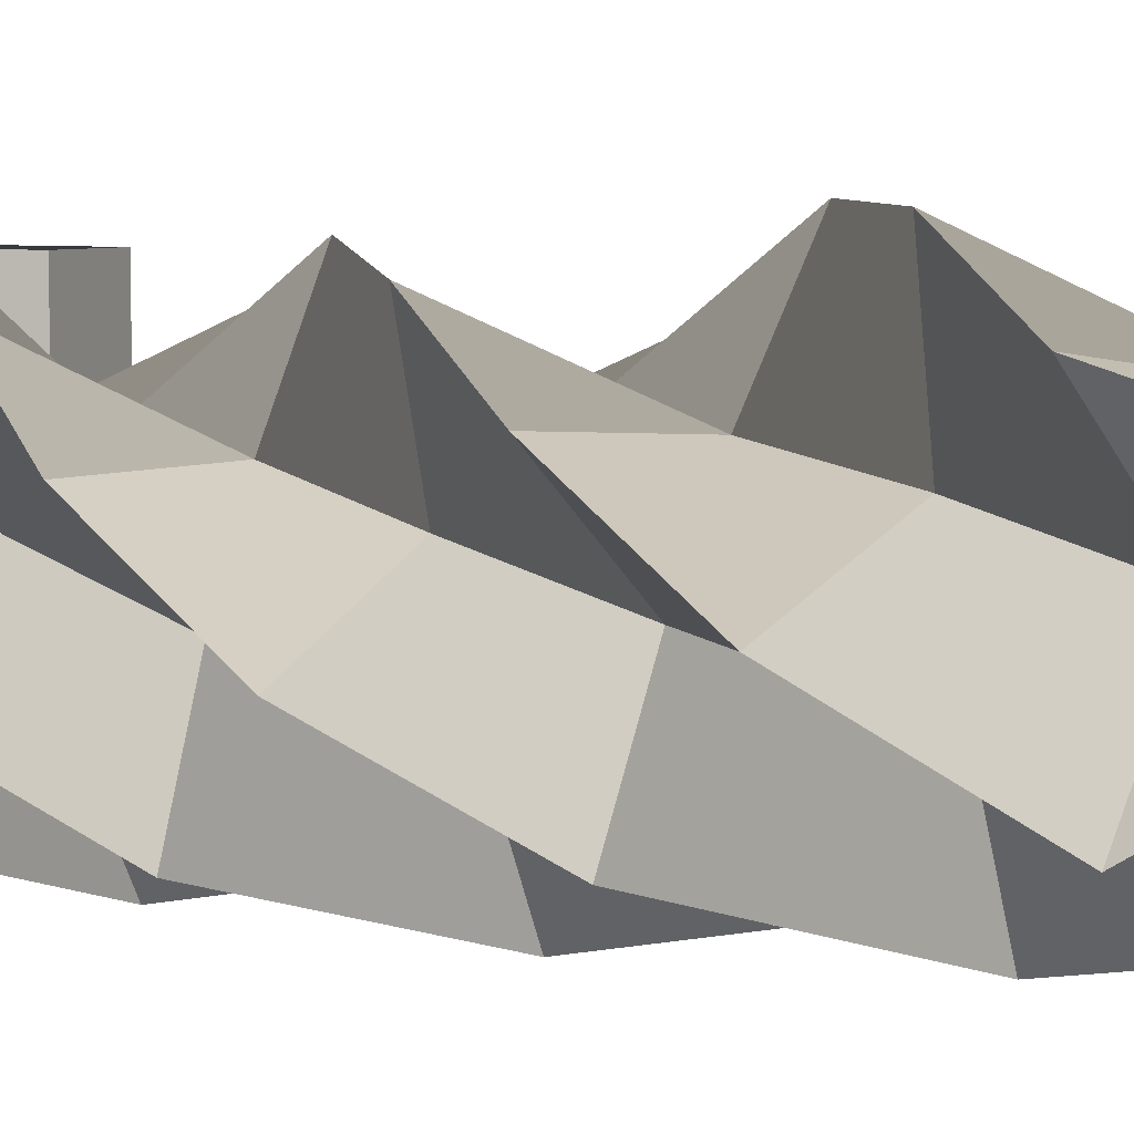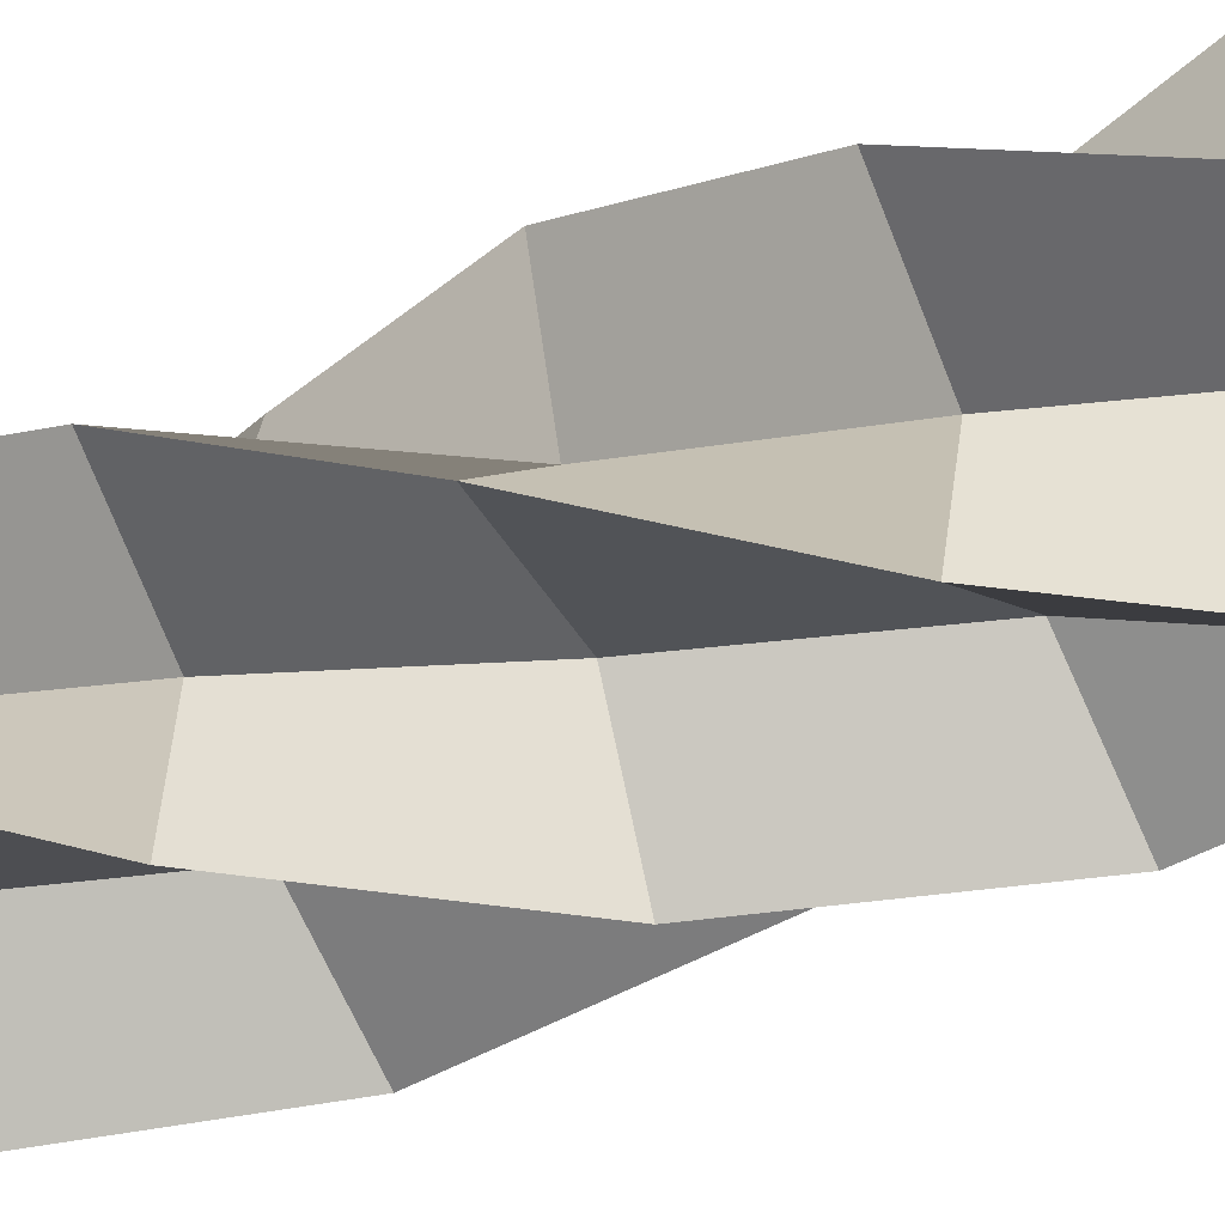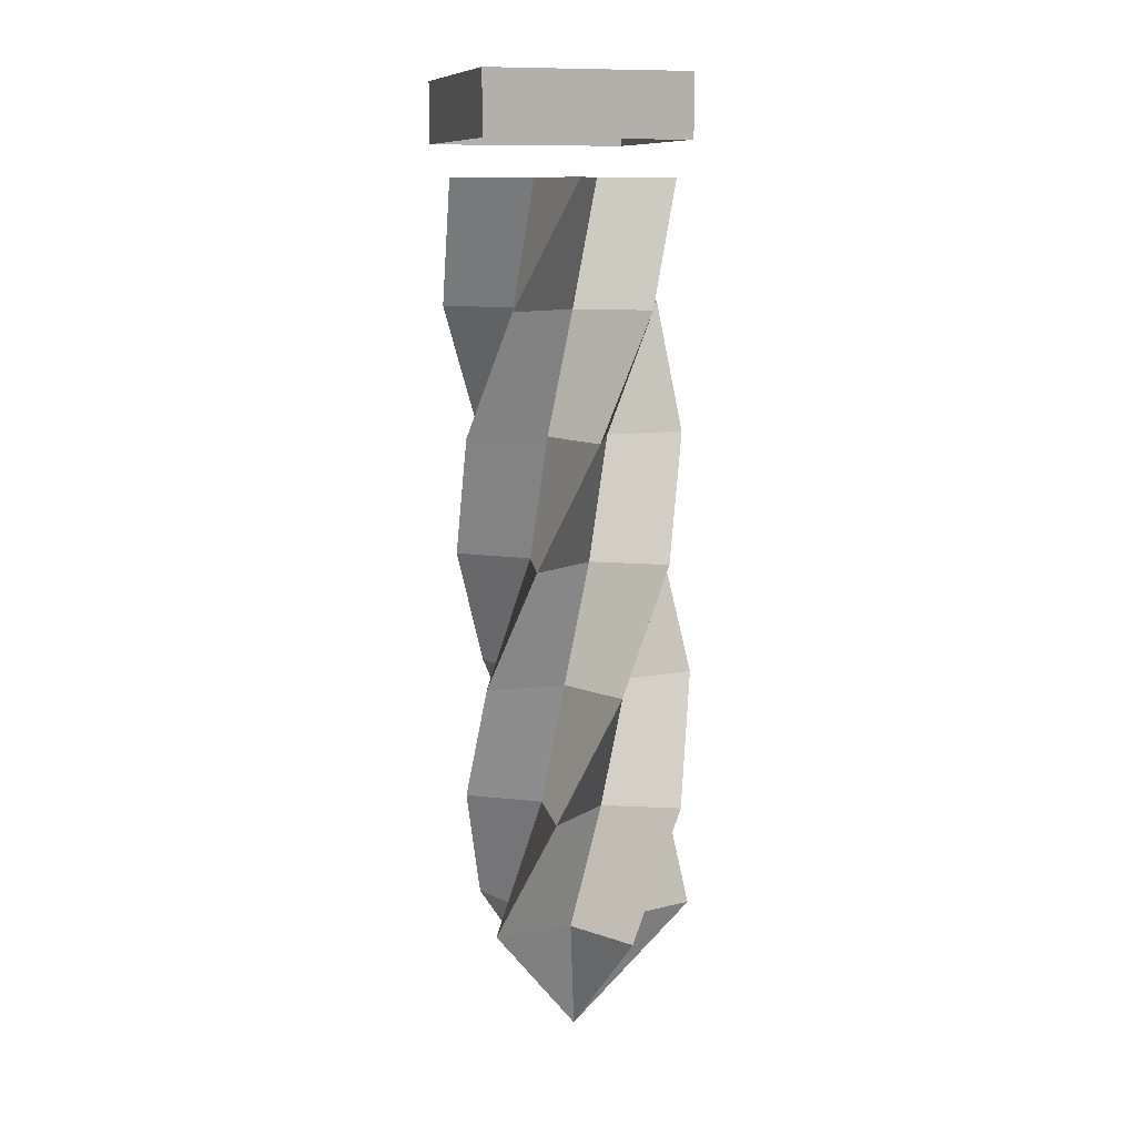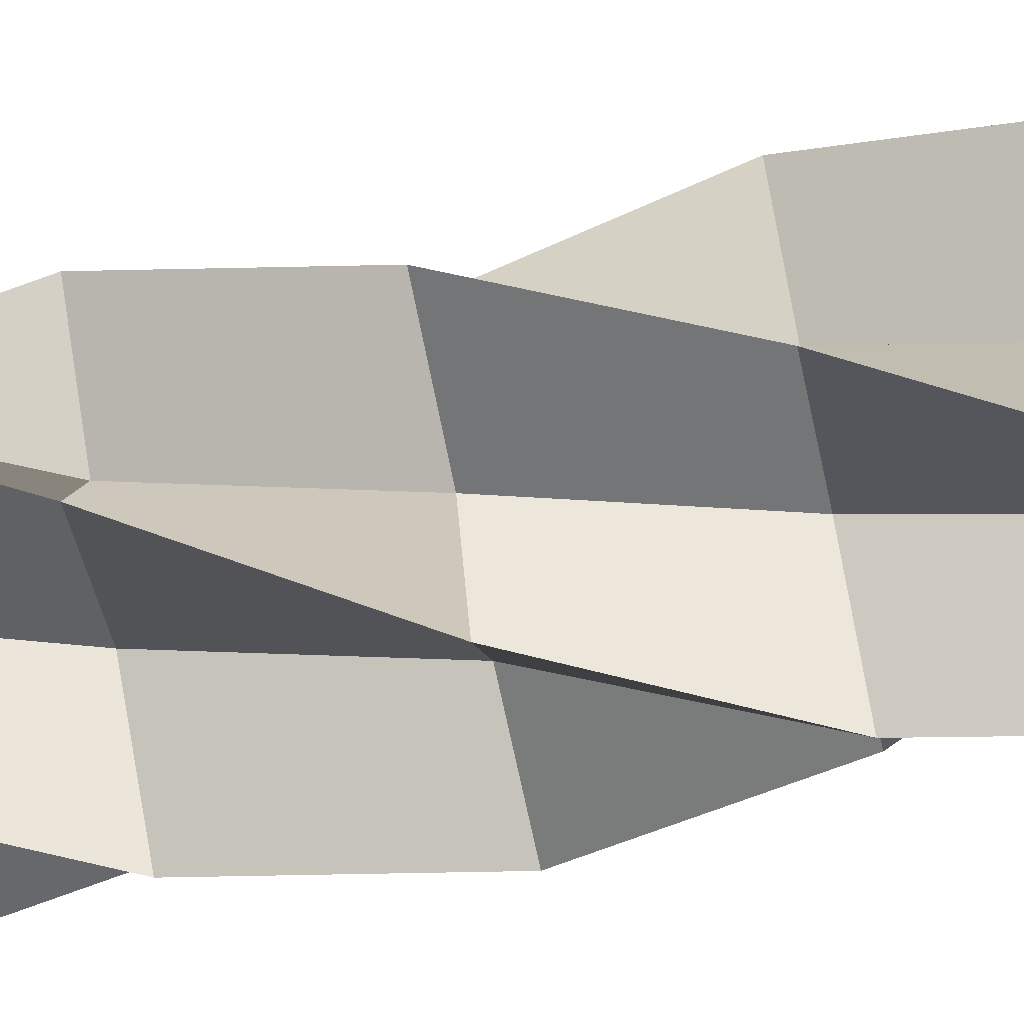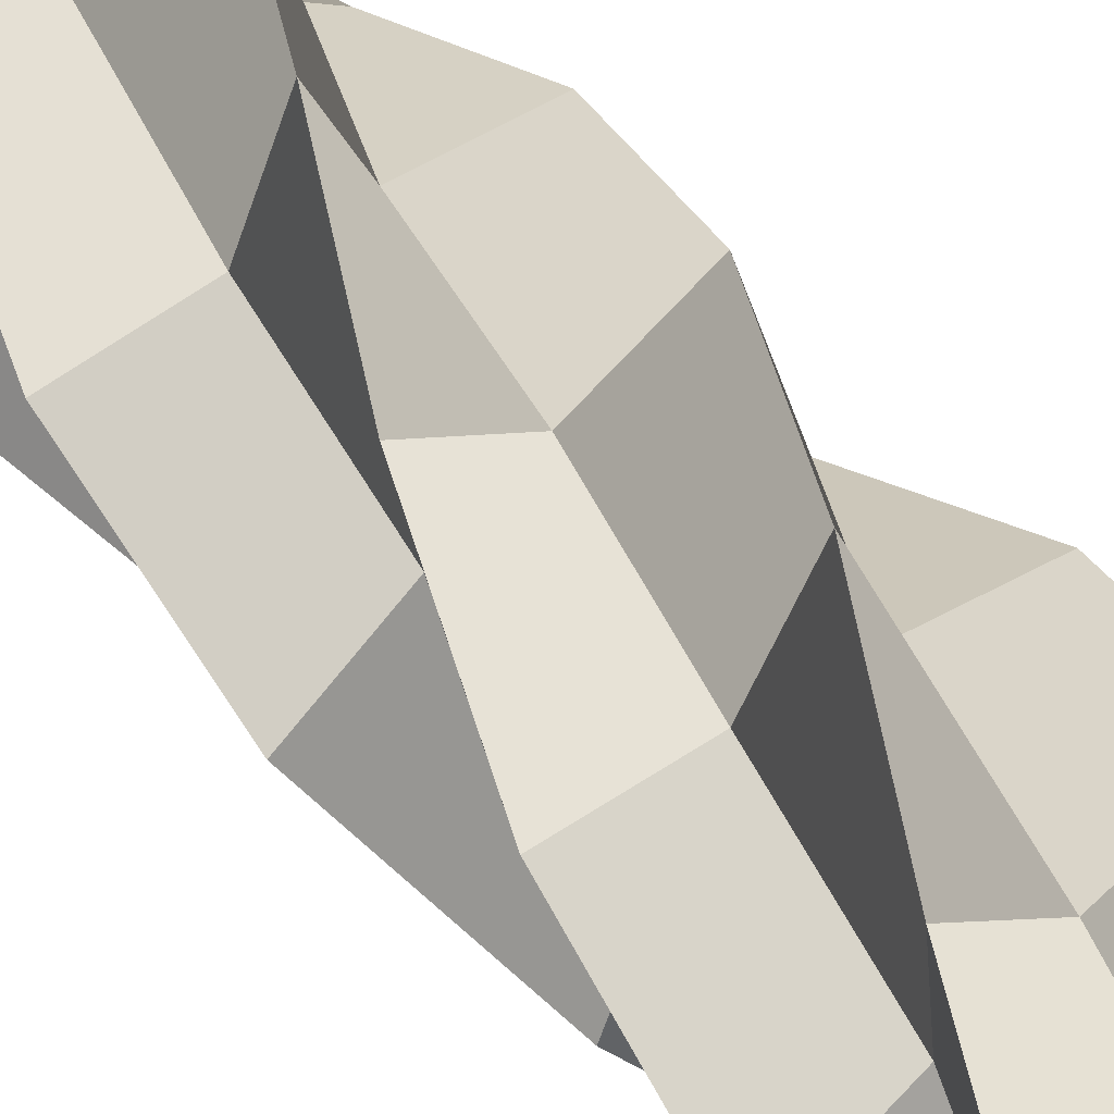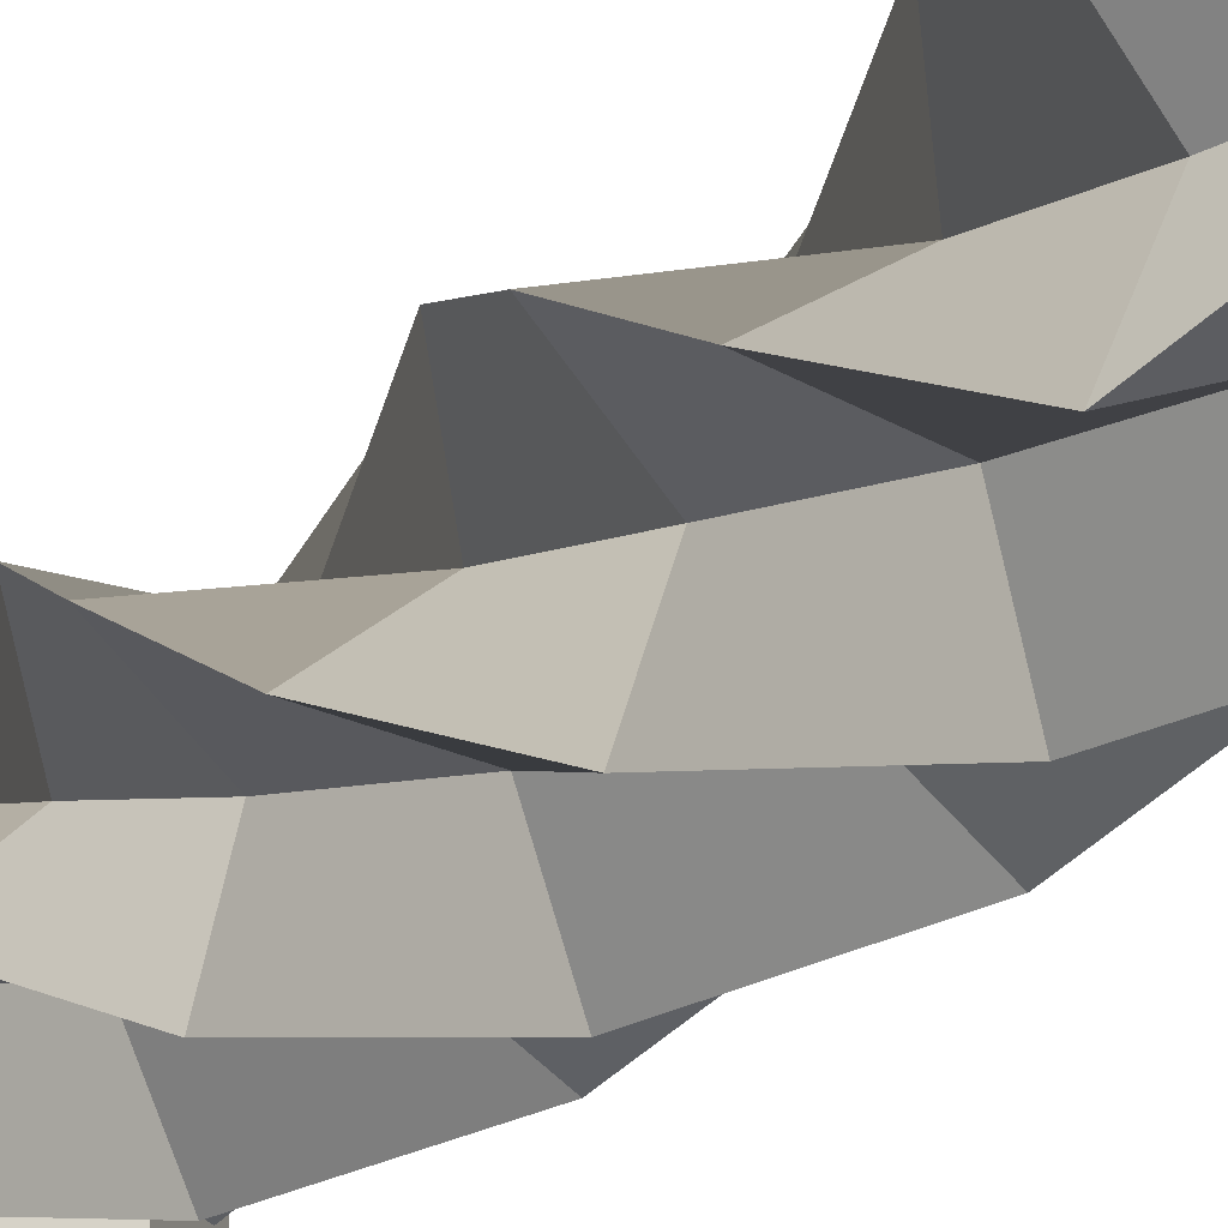
<metadata>
{"format":"obj","ext":"obj","renderer":"f3d","projection":"perspective","resolution":1024,"background":"white","views":[{"elev":1.6,"azim":145.4,"up":"+Y"},{"elev":-42.4,"azim":-61.3,"up":"+Y"},{"elev":10.5,"azim":163.5,"up":"+Z"},{"elev":-71.5,"azim":101.9,"up":"+Y"},{"elev":52.8,"azim":143.1,"up":"+Y"},{"elev":-19.3,"azim":150.0,"up":"+Y"}]}
</metadata>
<code>
g background_2_space_1_rotator
v -0.04342 0.1931 -3.684
v -0.5002 2.064 -1.608
v -0.7691 0.7384 -1.608
v -0.04342 0.1931 -3.684
v 0.2345 0.9312 -1.608
v -0.5002 2.064 -1.608
v -0.04342 0.1931 -3.684
v 1.57 1.083 -1.608
v 0.2345 0.9312 -1.608
v -0.04342 0.1931 -3.684
v 0.7268 0.02953 -1.608
v 1.57 1.083 -1.608
v -0.04342 0.1931 -3.684
v 1.283 -1.202 -1.608
v 0.7268 0.02953 -1.608
v -0.04342 0.1931 -3.684
v 0.02736 -0.7205 -1.608
v 1.283 -1.202 -1.608
v -0.04342 0.1931 -3.684
v -0.9641 -1.634 -1.608
v 0.02736 -0.7205 -1.608
v -0.04342 0.1931 -3.684
v -0.8971 -0.2824 -1.608
v -0.9641 -1.634 -1.608
v -0.04342 0.1931 -3.684
v -2.066 0.3849 -1.608
v -0.8971 -0.2824 -1.608
v -0.04342 0.1931 -3.684
v -0.7691 0.7384 -1.608
v -2.066 0.3849 -1.608
v -0.7691 0.7384 -1.608
v -0.5002 2.064 -1.608
v -1.537 1.451 0.4671
v -1.039 0.1938 0.4671
v -0.5002 2.064 -1.608
v 0.2345 0.9312 -1.608
v -0.3056 0.9098 0.4671
v -1.537 1.451 0.4671
v 0.2345 0.9312 -1.608
v 1.57 1.083 -1.608
v 0.7275 1.775 0.4671
v -0.3056 0.9098 0.4671
v 1.57 1.083 -1.608
v 0.7268 0.02953 -1.608
v 0.5974 0.4283 0.4671
v 0.7275 1.775 0.4671
v 0.7268 0.02953 -1.608
v 1.283 -1.202 -1.608
v 1.734 -0.2937 0.4671
v 0.5974 0.4283 0.4671
v 1.283 -1.202 -1.608
v 0.02736 -0.7205 -1.608
v 0.4217 -0.5852 0.4671
v 1.734 -0.2937 0.4671
v 0.02736 -0.7205 -1.608
v -0.9641 -1.634 -1.608
v 0.09111 -1.897 0.4671
v 0.02736 -0.7205 -1.608
v 0.09111 -1.897 0.4671
v 0.4217 -0.5852 0.4671
v -0.9641 -1.634 -1.608
v -0.8971 -0.2824 -1.608
v -0.5898 -0.7302 0.4671
v 0.09111 -1.897 0.4671
v -0.8971 -0.2824 -1.608
v -2.066 0.3849 -1.608
v -1.931 -0.8189 0.4671
v -0.5898 -0.7302 0.4671
v -2.066 0.3849 -1.608
v -0.7691 0.7384 -1.608
v -1.039 0.1938 0.4671
v -1.931 -0.8189 0.4671
v -1.039 0.1938 0.4671
v -1.537 1.451 0.4671
v -2.07 0.3643 2.543
v -0.9682 -0.4108 2.543
v -1.537 1.451 0.4671
v -0.3056 0.9098 0.4671
v -0.7453 0.5933 2.543
v -1.537 1.451 0.4671
v -0.7453 0.5933 2.543
v -2.07 0.3643 2.543
v -0.3056 0.9098 0.4671
v 0.7275 1.775 0.4671
v -0.3537 1.888 2.543
v -0.3056 0.9098 0.4671
v -0.3537 1.888 2.543
v -0.7453 0.5933 2.543
v 0.7275 1.775 0.4671
v 0.5974 0.4283 0.4671
v 0.2718 0.6902 2.543
v -0.3537 1.888 2.543
v 0.5974 0.4283 0.4671
v 1.734 -0.2937 0.4671
v 1.615 0.7151 2.543
v 0.5974 0.4283 0.4671
v 1.615 0.7151 2.543
v 0.2718 0.6902 2.543
v 1.734 -0.2937 0.4671
v 0.4217 -0.5852 0.4671
v 0.6776 -0.2541 2.543
v 1.615 0.7151 2.543
v 0.4217 -0.5852 0.4671
v 0.09111 -1.897 0.4671
v 1.116 -1.533 2.543
v 0.4217 -0.5852 0.4671
v 1.116 -1.533 2.543
v 0.6776 -0.2541 2.543
v 0.09111 -1.897 0.4671
v -0.5898 -0.7302 0.4671
v -0.08879 -0.9346 2.543
v 0.09111 -1.897 0.4671
v -0.08879 -0.9346 2.543
v 1.116 -1.533 2.543
v -0.5898 -0.7302 0.4671
v -1.931 -0.8189 0.4671
v -1.161 -1.75 2.543
v -0.08879 -0.9346 2.543
v -1.931 -0.8189 0.4671
v -1.039 0.1938 0.4671
v -0.9682 -0.4108 2.543
v -1.931 -0.8189 0.4671
v -0.9682 -0.4108 2.543
v -1.161 -1.75 2.543
v -0.9682 -0.4108 2.543
v -2.07 0.3643 2.543
v -1.923 -0.8381 4.618
v -0.9682 -0.4108 2.543
v -1.923 -0.8381 4.618
v -0.5792 -0.8768 4.618
v -2.07 0.3643 2.543
v -0.7453 0.5933 2.543
v -0.9404 0.08565 4.618
v -1.923 -0.8381 4.618
v -0.7453 0.5933 2.543
v -0.3537 1.888 2.543
v -1.319 1.384 4.618
v -0.9404 0.08565 4.618
v -0.3537 1.888 2.543
v 0.2718 0.6902 2.543
v -0.143 0.729 4.618
v -0.3537 1.888 2.543
v -0.143 0.729 4.618
v -1.319 1.384 4.618
v 0.2718 0.6902 2.543
v 1.615 0.7151 2.543
v 0.9664 1.493 4.618
v -0.143 0.729 4.618
v 1.615 0.7151 2.543
v 0.6776 -0.2541 2.543
v 0.7109 0.1641 4.618
v 1.615 0.7151 2.543
v 0.7109 0.1641 4.618
v 0.9664 1.493 4.618
v 0.6776 -0.2541 2.543
v 1.116 -1.533 2.543
v 1.775 -0.6624 4.618
v 0.7109 0.1641 4.618
v 1.116 -1.533 2.543
v -0.08879 -0.9346 2.543
v 0.4413 -0.8284 4.618
v 1.775 -0.6624 4.618
v -0.08879 -0.9346 2.543
v -1.161 -1.75 2.543
v -0.01039 -2.103 4.618
v -0.08879 -0.9346 2.543
v -0.01039 -2.103 4.618
v 0.4413 -0.8284 4.618
v -1.161 -1.75 2.543
v -0.9682 -0.4108 2.543
v -0.5792 -0.8768 4.618
v -0.01039 -2.103 4.618
v -0.5792 -0.8768 4.618
v -1.923 -0.8381 4.618
v -1.144 -1.762 6.694
v -0.5792 -0.8768 4.618
v -1.144 -1.762 6.694
v -3.296e-05 -1.051 6.694
v -1.923 -0.8381 4.618
v -0.9404 0.08565 4.618
v -0.8266 -0.4465 6.694
v -1.144 -1.762 6.694
v -0.9404 0.08565 4.618
v -1.319 1.384 4.618
v -1.851 0.4296 6.694
v -0.9404 0.08565 4.618
v -1.851 0.4296 6.694
v -0.8266 -0.4465 6.694
v -1.319 1.384 4.618
v -0.143 0.729 4.618
v -0.5109 0.5321 6.694
v -1.851 0.4296 6.694
v -0.143 0.729 4.618
v 0.9664 1.493 4.618
v -3.281e-05 1.784 6.694
v -0.143 0.729 4.618
v -3.281e-05 1.784 6.694
v -0.5109 0.5321 6.694
v 0.9664 1.493 4.618
v 0.7109 0.1641 4.618
v 0.5108 0.5321 6.694
v -3.281e-05 1.784 6.694
v 0.7109 0.1641 4.618
v 1.775 -0.6624 4.618
v 1.851 0.4296 6.694
v 0.5108 0.5321 6.694
v 1.775 -0.6624 4.618
v 0.4413 -0.8284 4.618
v 0.8265 -0.4465 6.694
v 1.775 -0.6624 4.618
v 0.8265 -0.4465 6.694
v 1.851 0.4296 6.694
v 0.4413 -0.8284 4.618
v -0.01039 -2.103 4.618
v 1.144 -1.762 6.694
v 0.8265 -0.4465 6.694
v -0.01039 -2.103 4.618
v -0.5792 -0.8768 4.618
v -3.296e-05 -1.051 6.694
v 1.144 -1.762 6.694
v -3.296e-05 -1.051 6.694
v -1.144 -1.762 6.694
v 0.01032 -2.103 8.769
v 0.5792 -0.8768 8.769
v -1.144 -1.762 6.694
v -0.8266 -0.4465 6.694
v -0.4414 -0.8284 8.769
v -1.144 -1.762 6.694
v -0.4414 -0.8284 8.769
v 0.01032 -2.103 8.769
v -0.8266 -0.4465 6.694
v -1.851 0.4296 6.694
v -1.775 -0.6624 8.769
v -0.4414 -0.8284 8.769
v -1.851 0.4296 6.694
v -0.5109 0.5321 6.694
v -0.711 0.1641 8.769
v -1.775 -0.6624 8.769
v -0.5109 0.5321 6.694
v -3.281e-05 1.784 6.694
v -0.9665 1.493 8.769
v -0.711 0.1641 8.769
v -3.281e-05 1.784 6.694
v 0.5108 0.5321 6.694
v 0.1429 0.729 8.769
v -0.9665 1.493 8.769
v 0.5108 0.5321 6.694
v 1.851 0.4296 6.694
v 1.319 1.384 8.769
v 0.1429 0.729 8.769
v 1.851 0.4296 6.694
v 0.8265 -0.4465 6.694
v 0.9403 0.08565 8.769
v 1.319 1.384 8.769
v 0.8265 -0.4465 6.694
v 1.144 -1.762 6.694
v 1.922 -0.8381 8.769
v 0.8265 -0.4465 6.694
v 1.922 -0.8381 8.769
v 0.9403 0.08565 8.769
v 1.144 -1.762 6.694
v -3.296e-05 -1.051 6.694
v 0.5792 -0.8768 8.769
v 1.144 -1.762 6.694
v 0.5792 -0.8768 8.769
v 1.922 -0.8381 8.769
v 0.5792 -0.8768 8.769
v 0.01032 -2.103 8.769
v 1.161 -1.75 10.84
v 0.9681 -0.4108 10.84
v 0.01032 -2.103 8.769
v -0.4414 -0.8284 8.769
v 0.08873 -0.9346 10.84
v 1.161 -1.75 10.84
v -0.4414 -0.8284 8.769
v -1.775 -0.6624 8.769
v -1.116 -1.533 10.84
v 0.08873 -0.9346 10.84
v -1.775 -0.6624 8.769
v -0.711 0.1641 8.769
v -0.6777 -0.2541 10.84
v -1.775 -0.6624 8.769
v -0.6777 -0.2541 10.84
v -1.116 -1.533 10.84
v -0.711 0.1641 8.769
v -0.9665 1.493 8.769
v -1.616 0.7151 10.84
v -0.6777 -0.2541 10.84
v -0.9665 1.493 8.769
v 0.1429 0.729 8.769
v -0.2719 0.6902 10.84
v -1.616 0.7151 10.84
v 0.1429 0.729 8.769
v 1.319 1.384 8.769
v 0.3537 1.888 10.84
v -0.2719 0.6902 10.84
v 1.319 1.384 8.769
v 0.9403 0.08565 8.769
v 0.7453 0.5933 10.84
v 0.3537 1.888 10.84
v 0.9403 0.08565 8.769
v 1.922 -0.8381 8.769
v 2.07 0.3643 10.84
v 0.7453 0.5933 10.84
v 1.922 -0.8381 8.769
v 0.5792 -0.8768 8.769
v 0.9681 -0.4108 10.84
v 2.07 0.3643 10.84
v -1.497 1.822 12.46
v 1.892 1.822 12.46
v 1.892 -1.844 12.46
v -1.497 -1.844 12.46
v 1.892 -1.844 11.42
v -1.497 -1.844 11.42
v -1.497 -1.844 12.46
v 1.892 -1.844 12.46
v -1.497 -1.844 11.42
v -1.497 1.822 11.42
v -1.497 1.822 12.46
v -1.497 -1.844 12.46
v -1.497 1.822 11.42
v 1.892 1.822 11.42
v 1.892 1.822 12.46
v -1.497 1.822 12.46
v 1.892 1.822 11.42
v 1.892 -1.844 11.42
v 1.892 -1.844 12.46
v 1.892 1.822 12.46
g background_2_space_1_rotator_0
f 3 2 1
f 6 5 4
f 9 8 7
f 12 11 10
f 15 14 13
f 18 17 16
f 21 20 19
f 24 23 22
f 27 26 25
f 30 29 28
f 33 32 31
f 34 33 31
f 37 36 35
f 38 37 35
f 41 40 39
f 42 41 39
f 45 44 43
f 46 45 43
f 49 48 47
f 50 49 47
f 53 52 51
f 54 53 51
f 57 56 55
f 60 59 58
f 63 62 61
f 64 63 61
f 67 66 65
f 68 67 65
f 71 70 69
f 72 71 69
f 75 74 73
f 76 75 73
f 79 78 77
f 82 81 80
f 85 84 83
f 88 87 86
f 91 90 89
f 92 91 89
f 95 94 93
f 98 97 96
f 101 100 99
f 102 101 99
f 105 104 103
f 108 107 106
f 111 110 109
f 114 113 112
f 117 116 115
f 118 117 115
f 121 120 119
f 124 123 122
f 127 126 125
f 130 129 128
f 133 132 131
f 134 133 131
f 137 136 135
f 138 137 135
f 141 140 139
f 144 143 142
f 147 146 145
f 148 147 145
f 151 150 149
f 154 153 152
f 157 156 155
f 158 157 155
f 161 160 159
f 162 161 159
f 165 164 163
f 168 167 166
f 171 170 169
f 172 171 169
f 175 174 173
f 178 177 176
f 181 180 179
f 182 181 179
f 185 184 183
f 188 187 186
f 191 190 189
f 192 191 189
f 195 194 193
f 198 197 196
f 201 200 199
f 202 201 199
f 205 204 203
f 206 205 203
f 209 208 207
f 212 211 210
f 215 214 213
f 216 215 213
f 219 218 217
f 220 219 217
f 223 222 221
f 224 223 221
f 227 226 225
f 230 229 228
f 233 232 231
f 234 233 231
f 237 236 235
f 238 237 235
f 241 240 239
f 242 241 239
f 245 244 243
f 246 245 243
f 249 248 247
f 250 249 247
f 253 252 251
f 254 253 251
f 257 256 255
f 260 259 258
f 263 262 261
f 266 265 264
f 269 268 267
f 270 269 267
f 273 272 271
f 274 273 271
f 277 276 275
f 278 277 275
f 281 280 279
f 284 283 282
f 287 286 285
f 288 287 285
f 291 290 289
f 292 291 289
f 295 294 293
f 296 295 293
f 299 298 297
f 300 299 297
f 303 302 301
f 304 303 301
f 307 306 305
f 308 307 305
f 311 310 309
f 312 311 309
f 315 314 313
f 316 315 313
f 319 318 317
f 320 319 317
f 323 322 321
f 324 323 321
f 327 326 325
f 328 327 325

</code>
